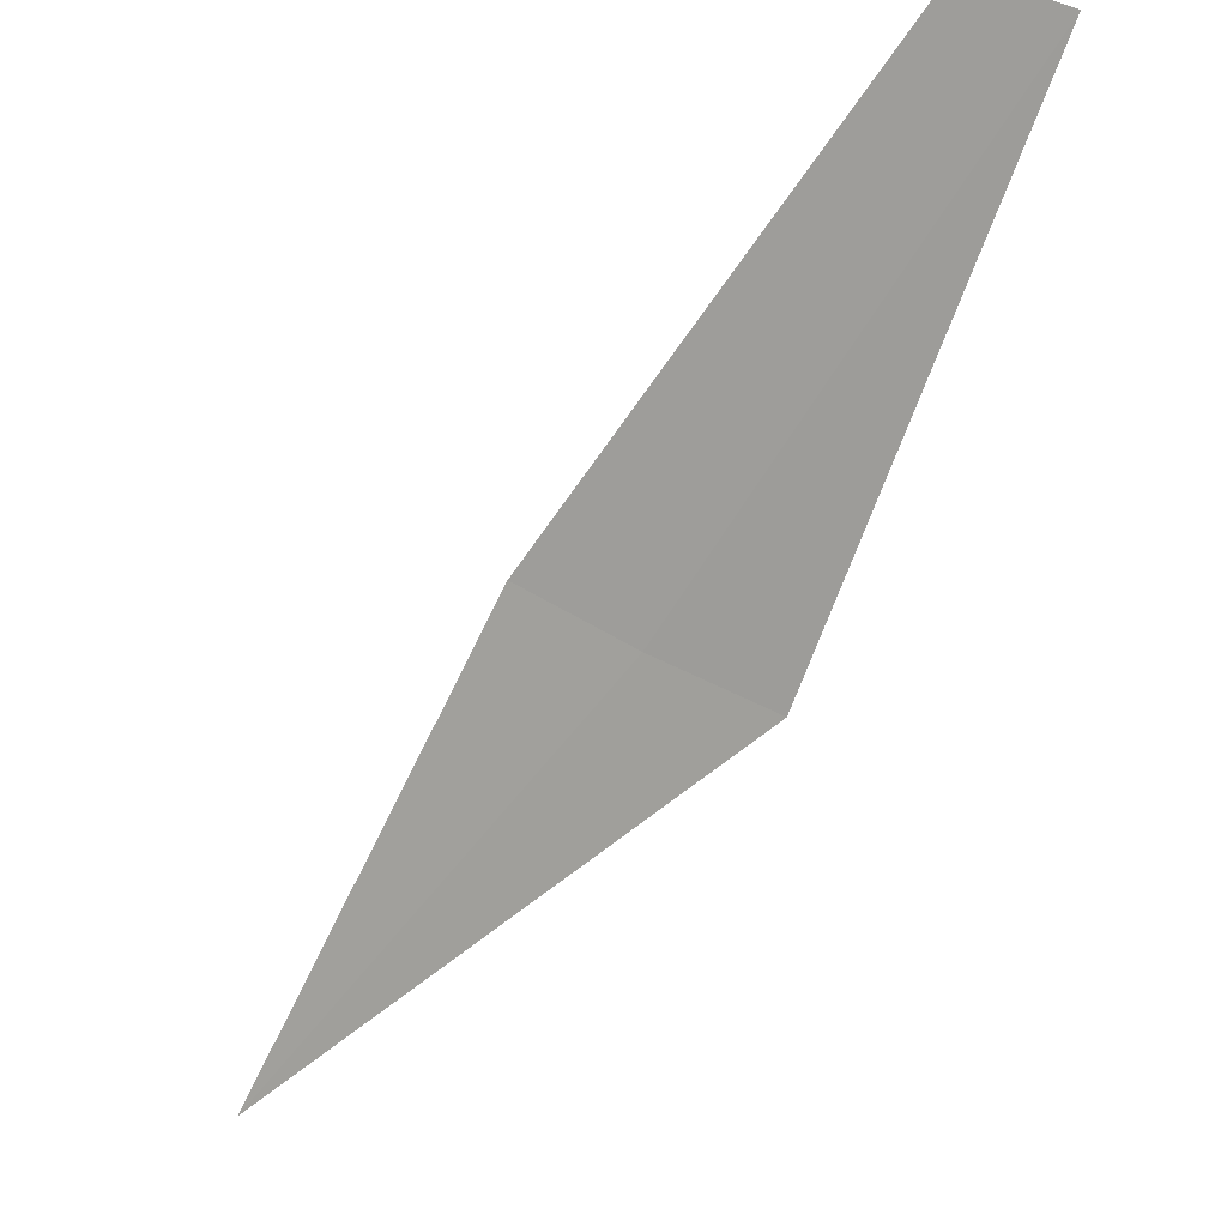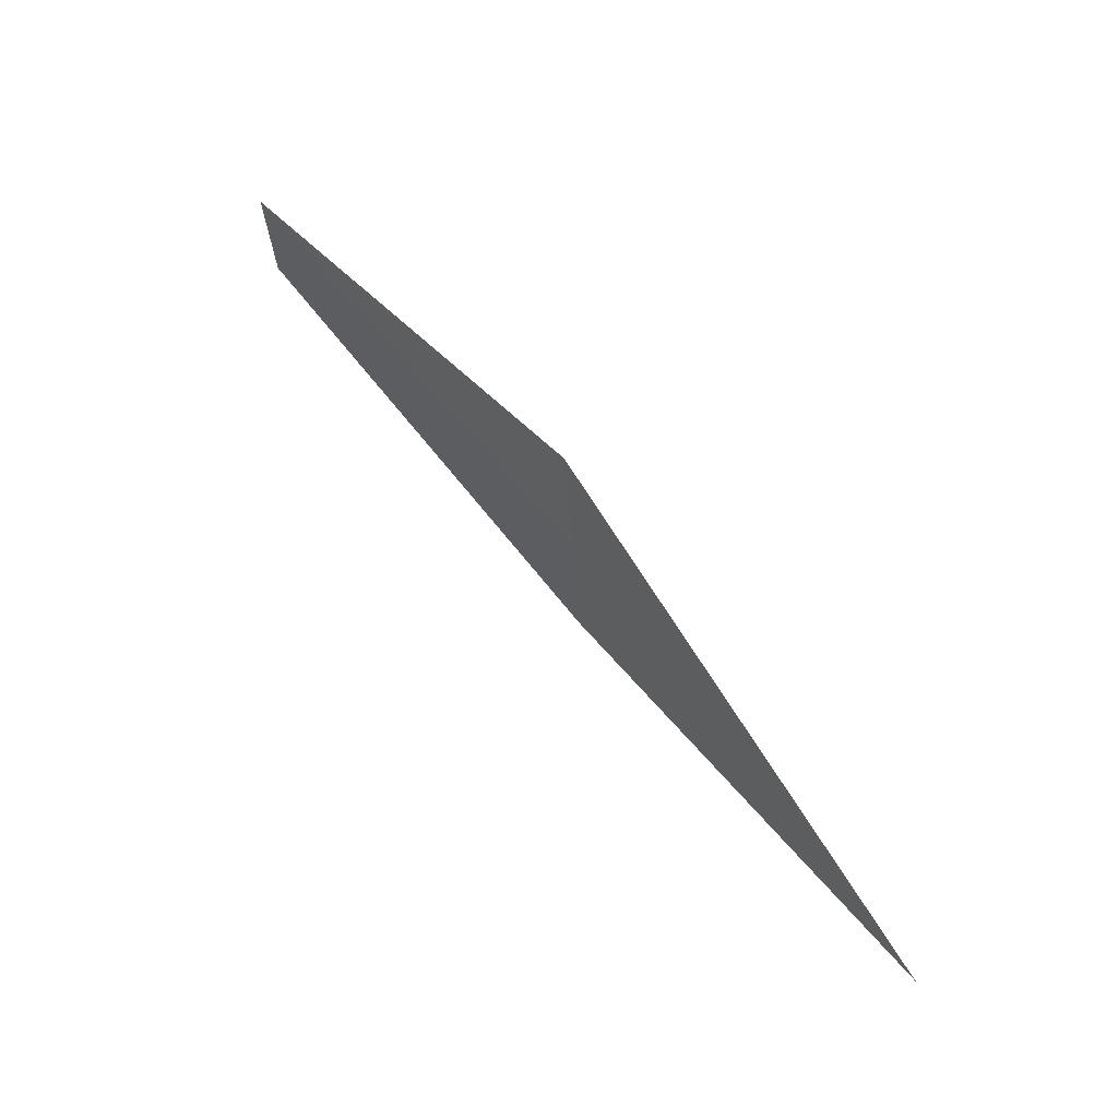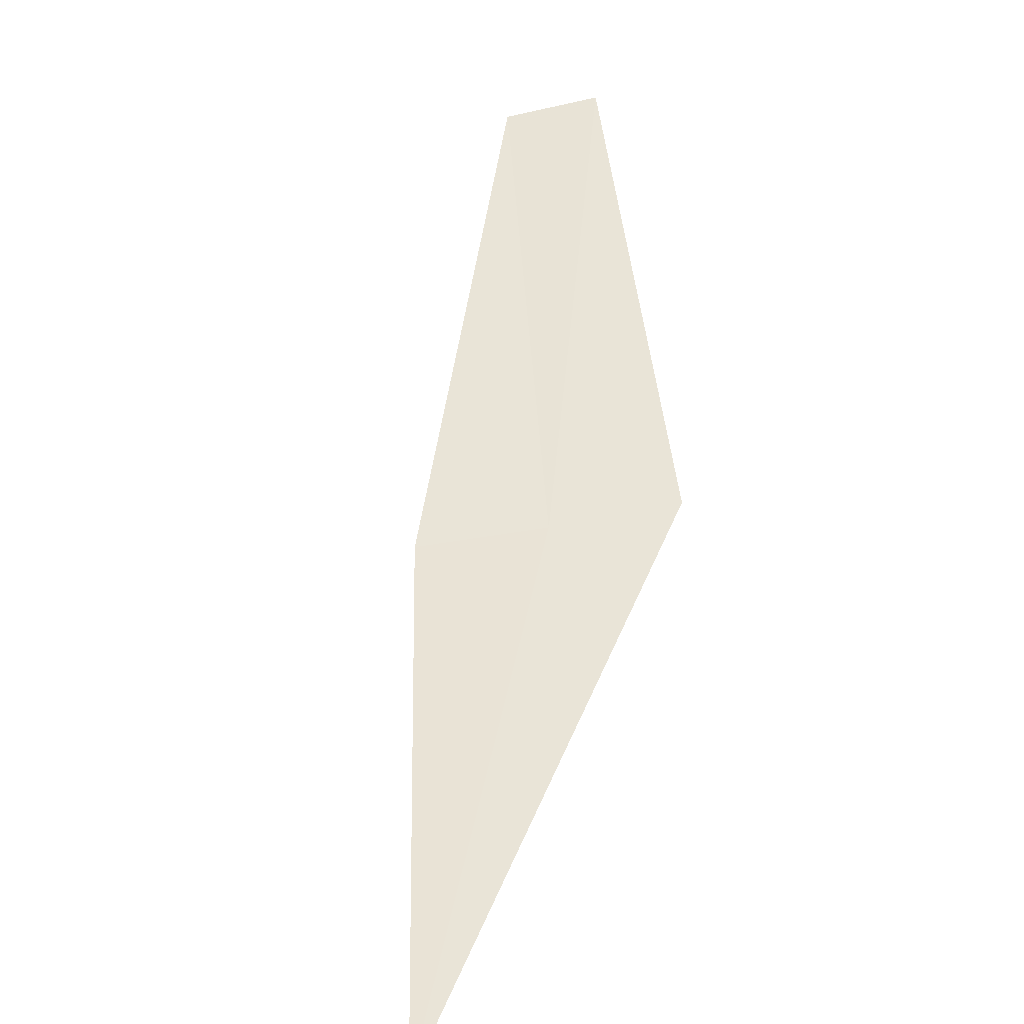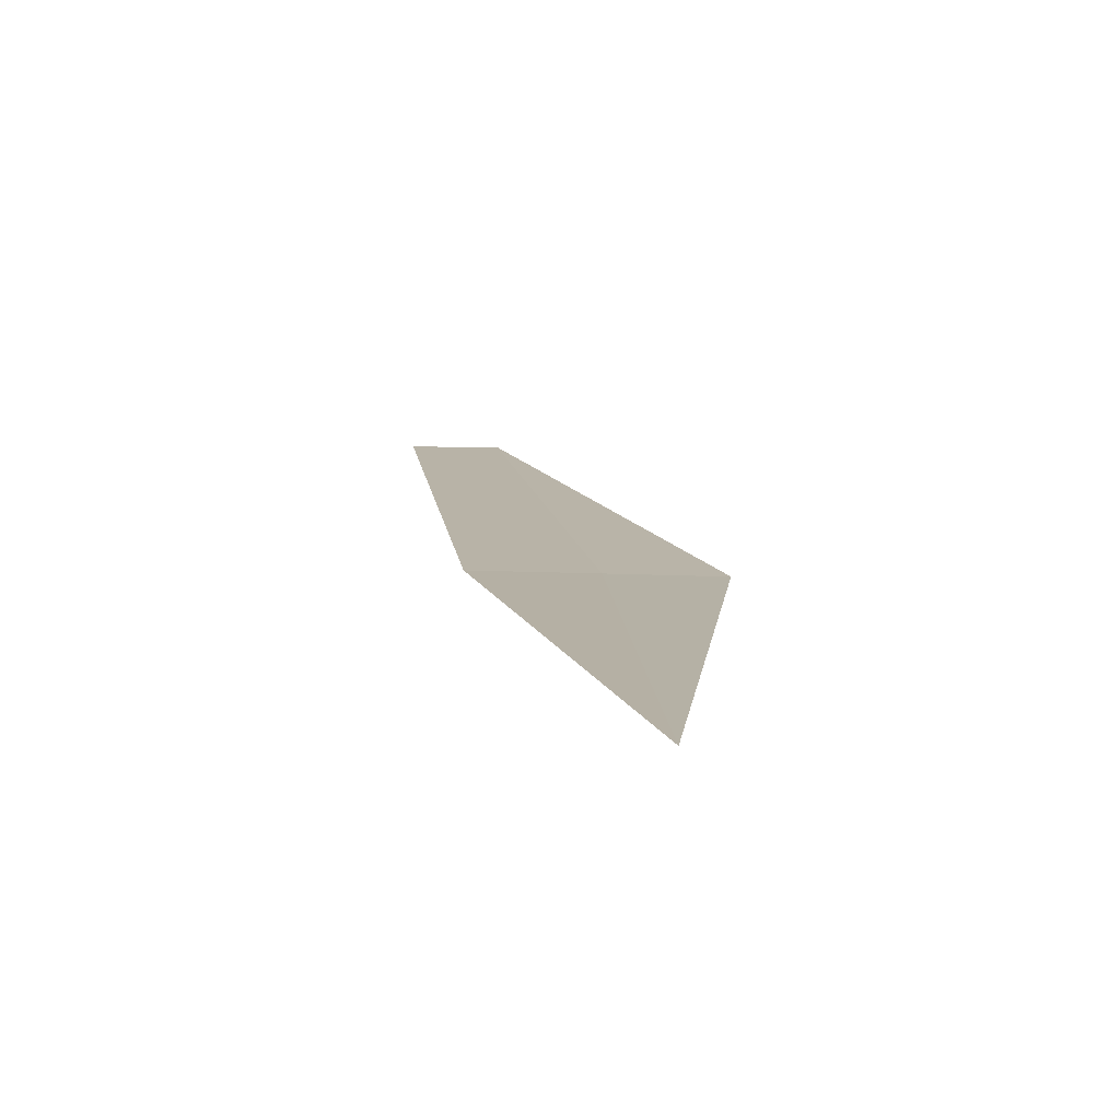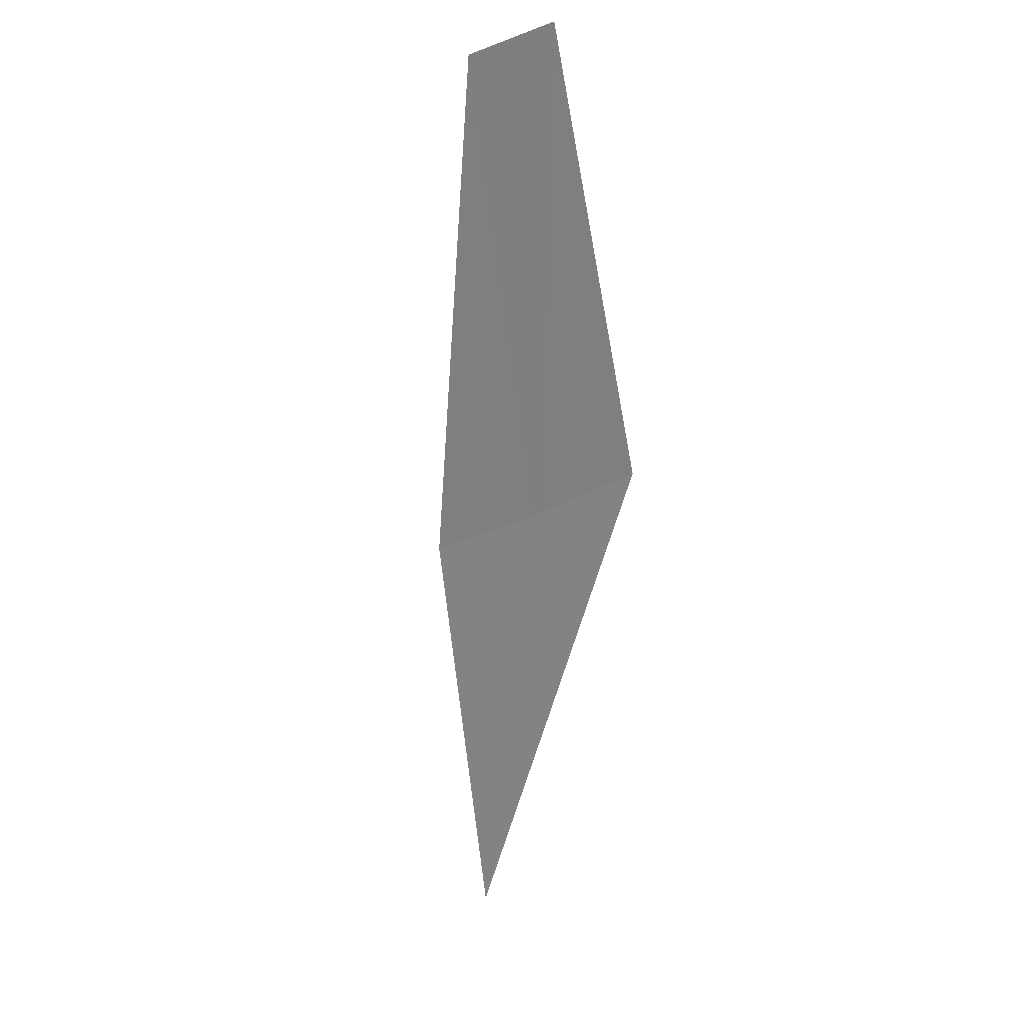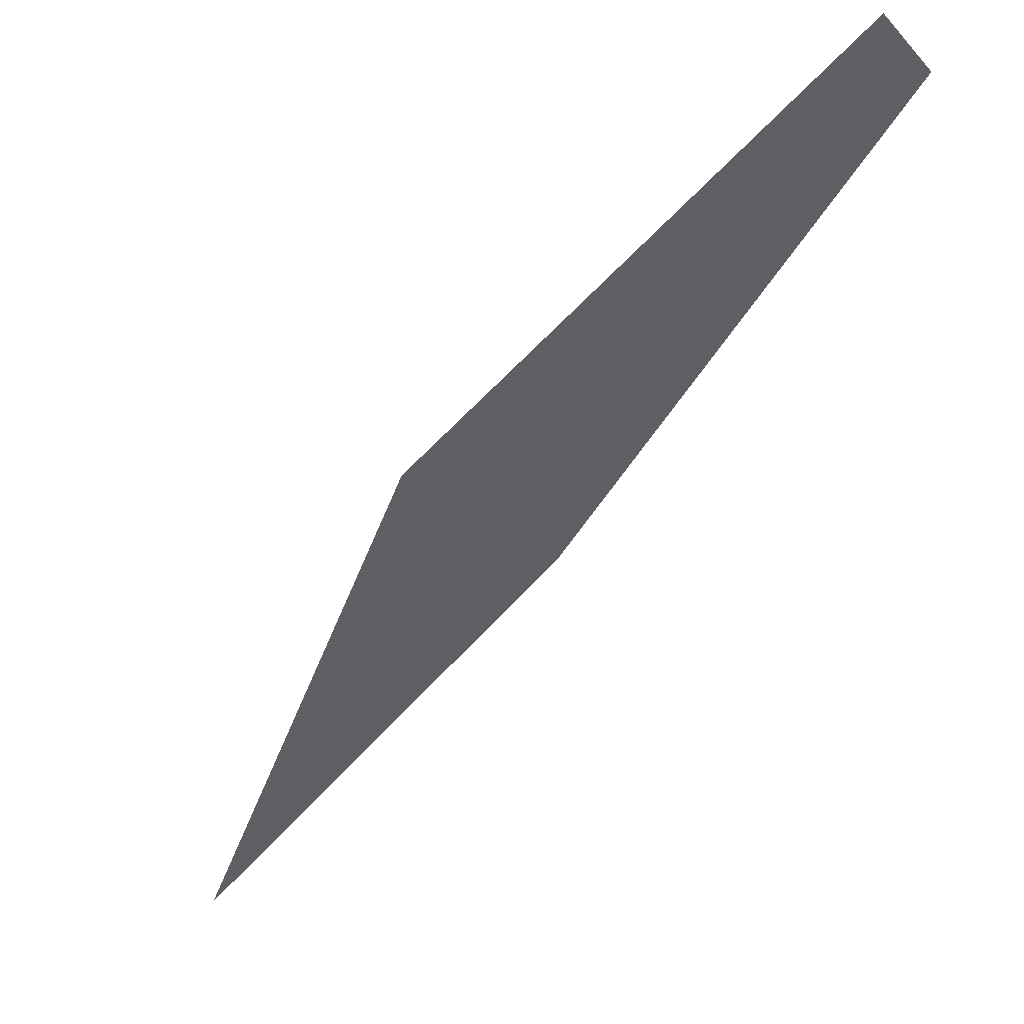
<metadata>
{"format":"obj","ext":"obj","renderer":"f3d","projection":"perspective","resolution":1024,"background":"white","views":[{"elev":72.6,"azim":52.1,"up":"+Z"},{"elev":-21.5,"azim":84.7,"up":"+Y"},{"elev":13.9,"azim":18.8,"up":"+Z"},{"elev":-24.9,"azim":-0.5,"up":"+Z"},{"elev":-8.6,"azim":-17.4,"up":"+Y"},{"elev":-10.9,"azim":147.2,"up":"+Z"}]}
</metadata>
<code>
v 1.995 -4.558 36.98
v 1.7 -4.669 36.94
v 2.087 -5.734 36.13
v 2.283 -4.428 37.04
v 1.525 -3.485 37.84
v 1.745 -3.386 37.89
f 1 5 2
f 1 6 5
f 1 4 6
f 1 2 3
f 1 3 4

</code>
